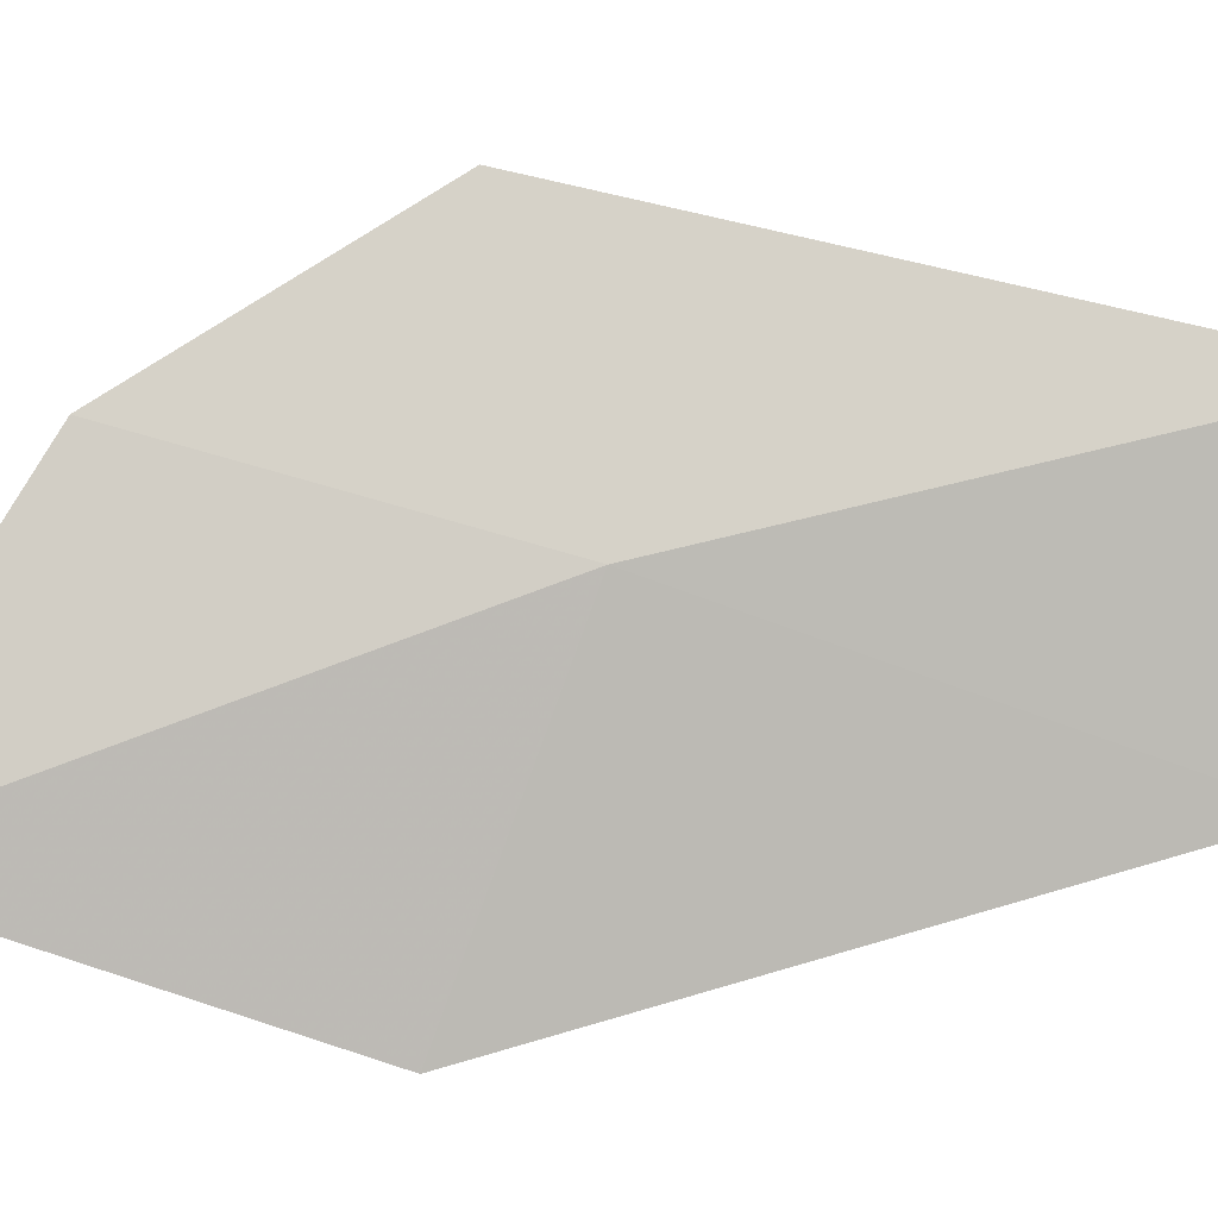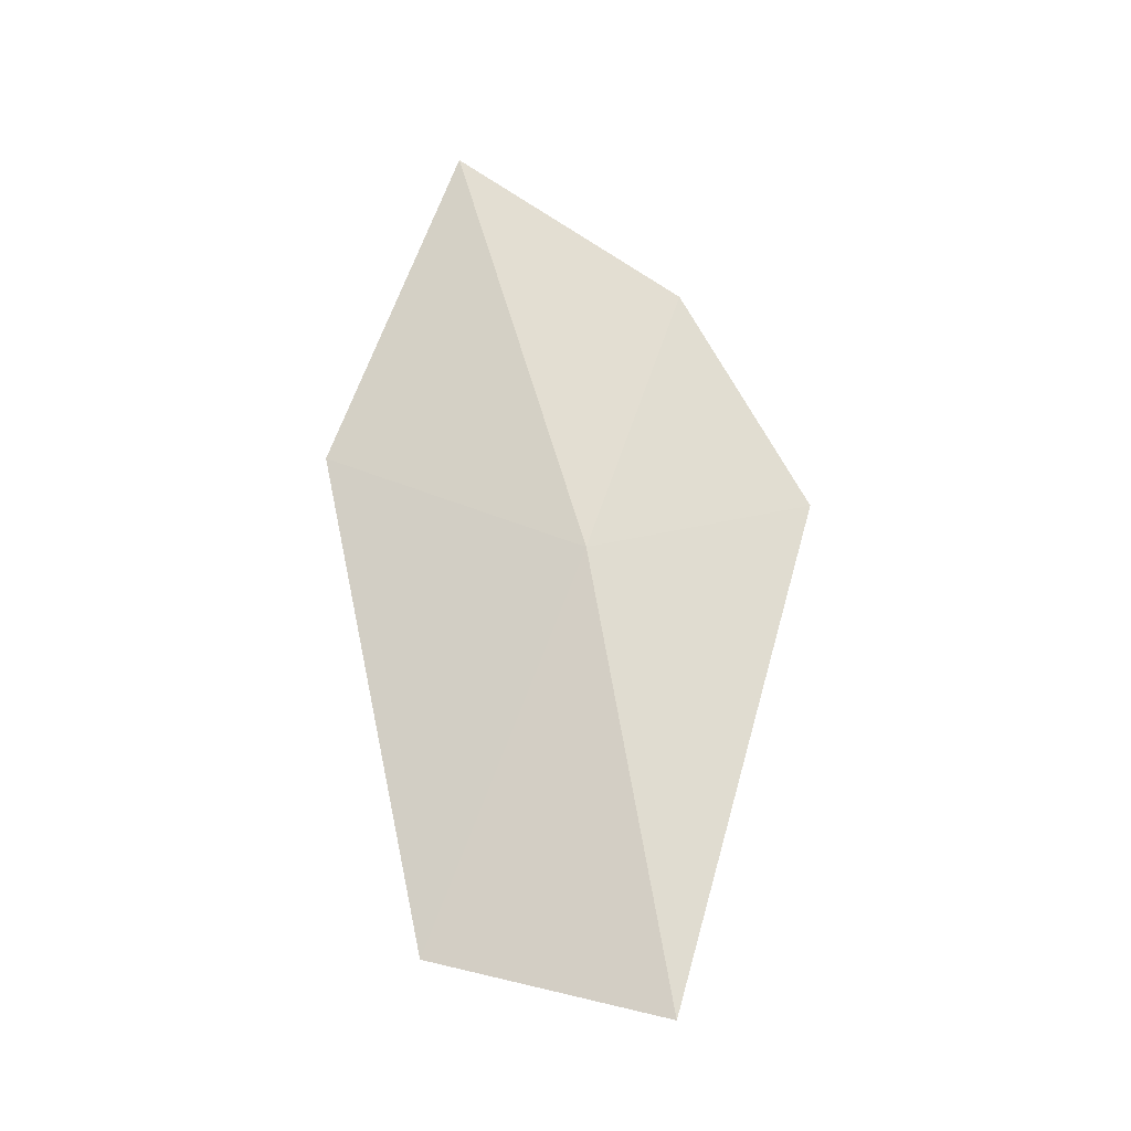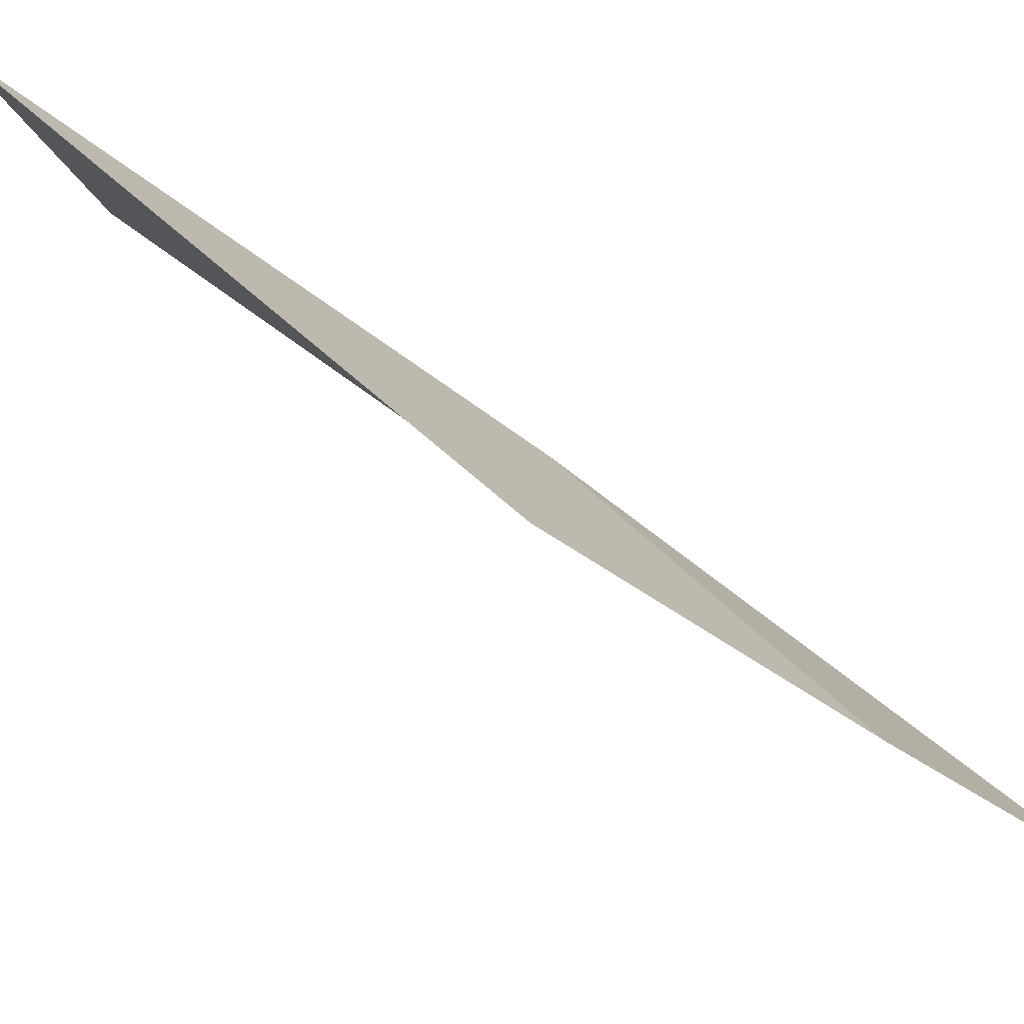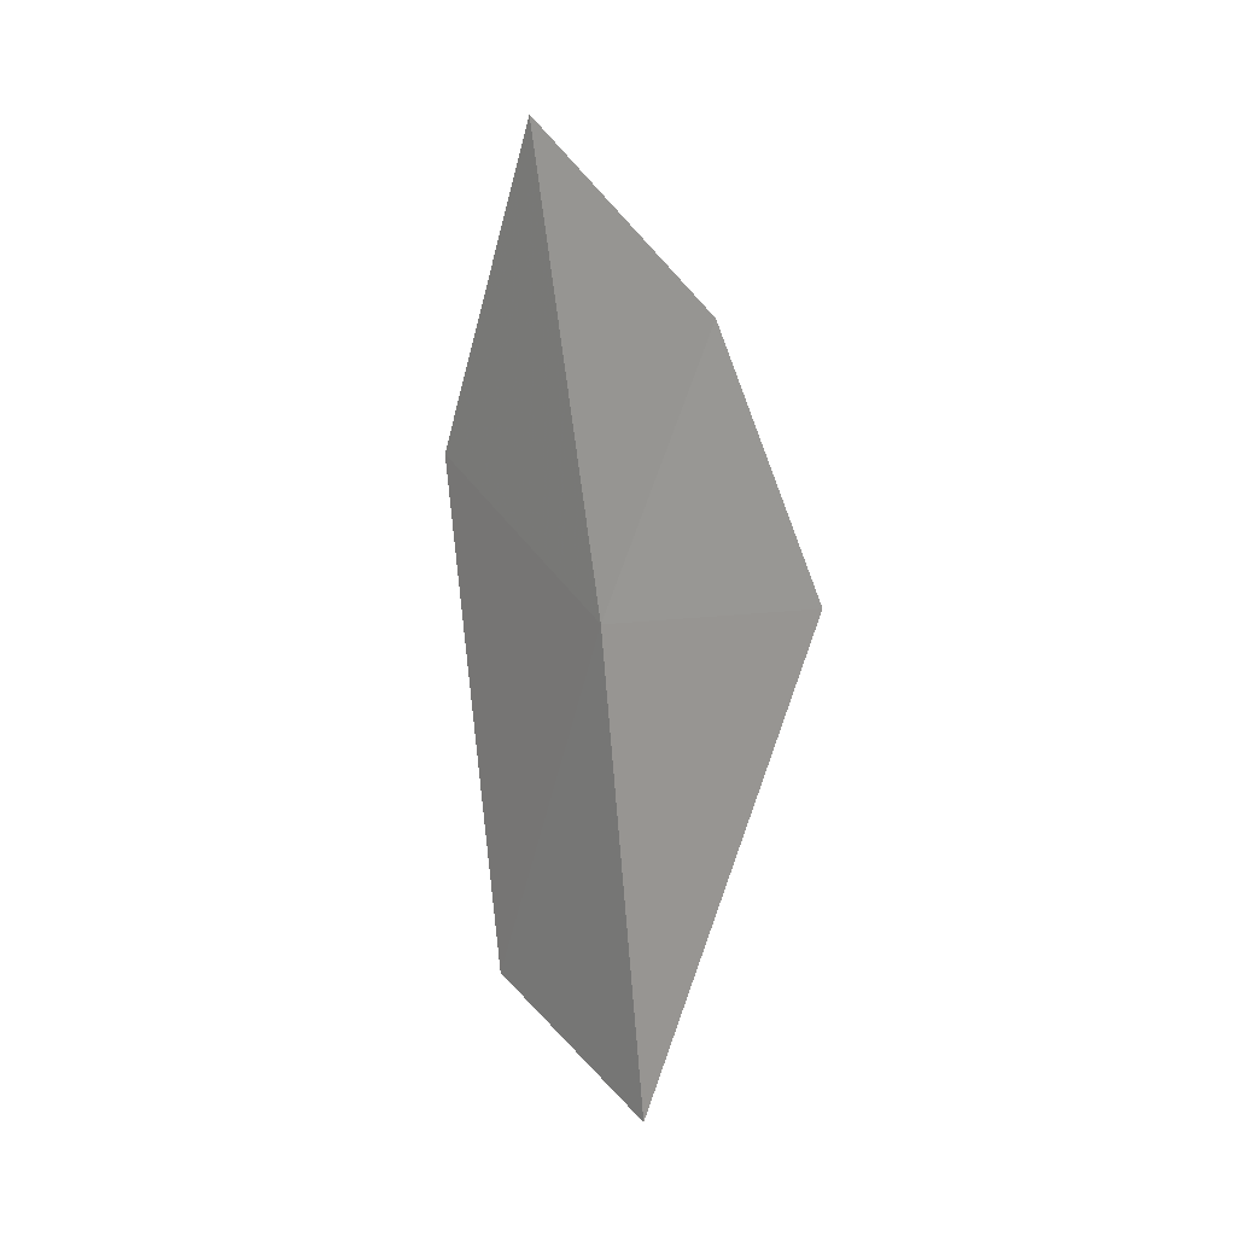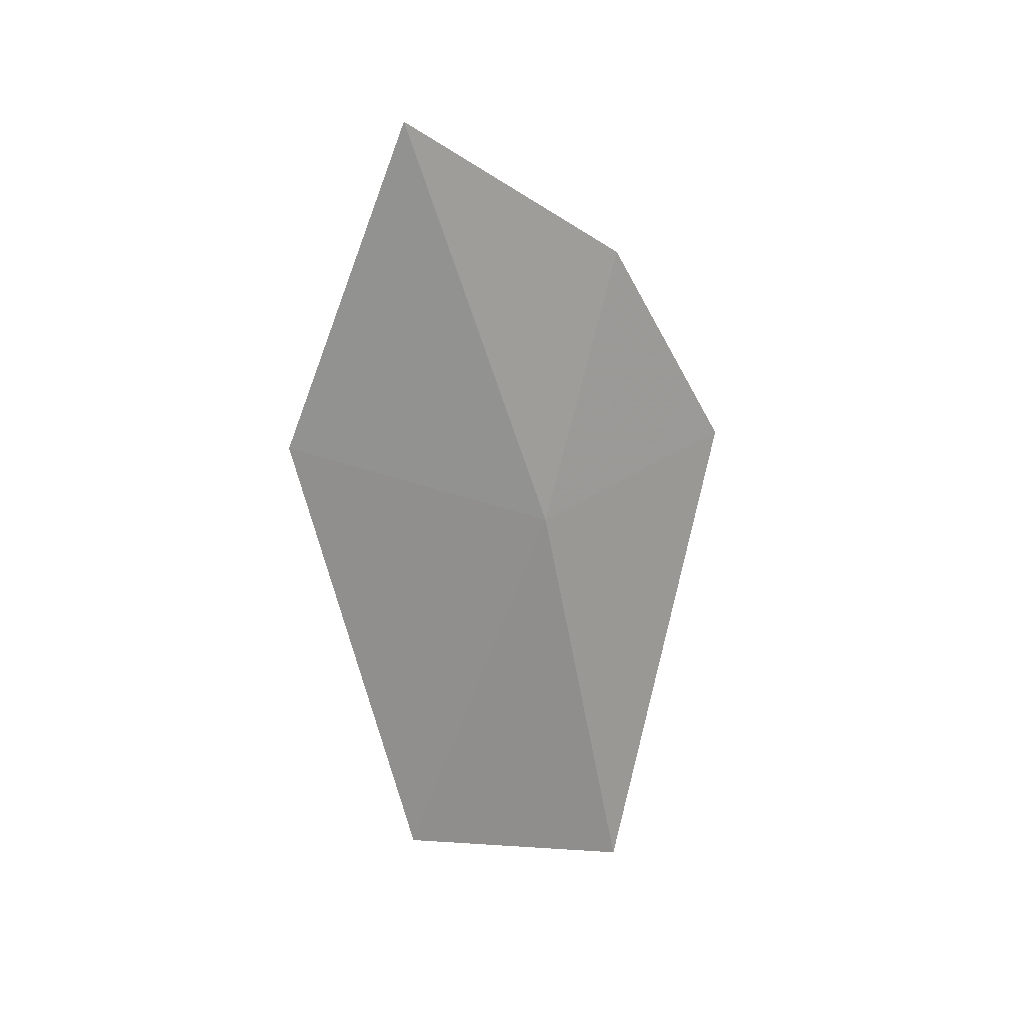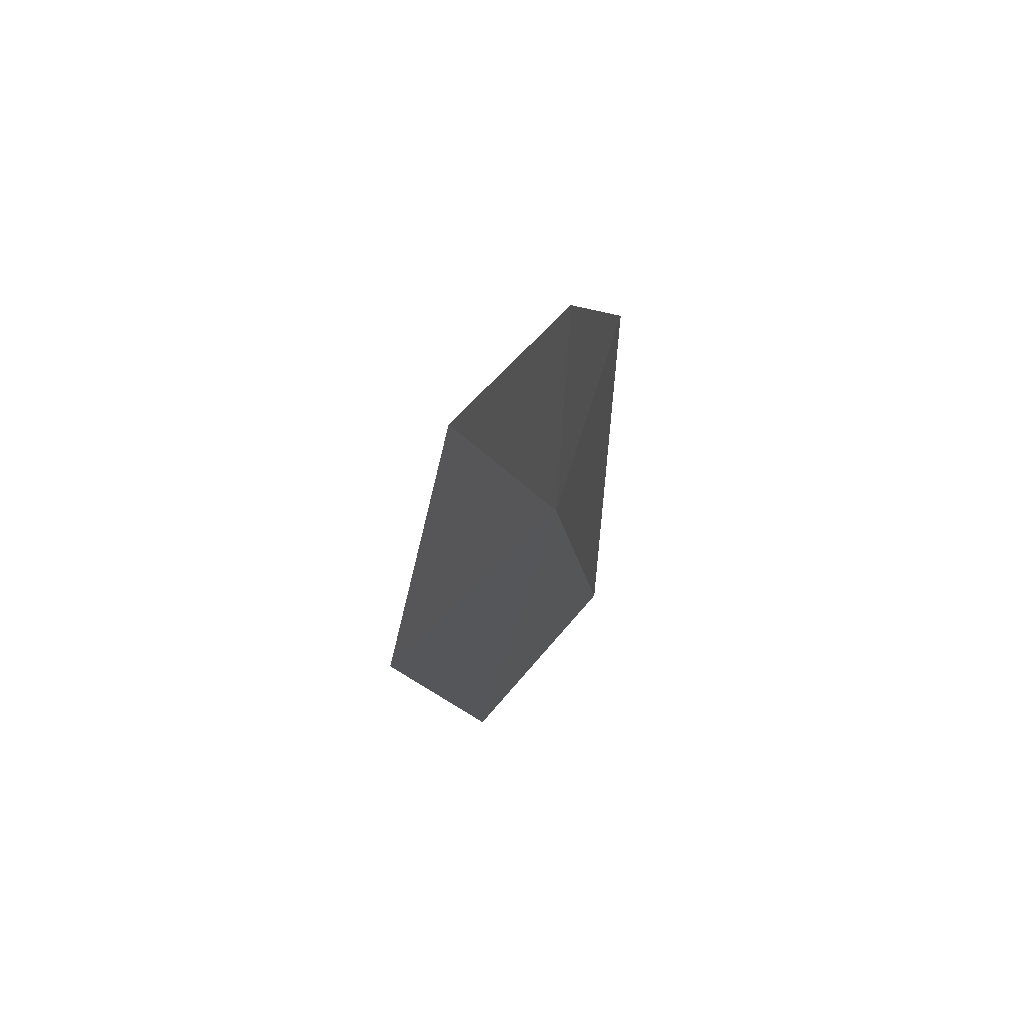
<metadata>
{"format":"obj","ext":"obj","renderer":"f3d","projection":"perspective","resolution":1024,"background":"white","views":[{"elev":15.4,"azim":79.3,"up":"+Y"},{"elev":-14.8,"azim":110.2,"up":"+Z"},{"elev":70.2,"azim":-57.1,"up":"+Y"},{"elev":15.8,"azim":153.1,"up":"+Z"},{"elev":26.9,"azim":86.5,"up":"+Z"},{"elev":68.1,"azim":46.5,"up":"+Z"}]}
</metadata>
<code>
v 1.427 5.195 20.54
v 1.427 5.369 19.63
v 1.214 5.601 20.65
v 1.286 5.354 21.11
v 1.427 4.909 21.43
v 1.5 4.885 19.75
v 1.5 4.651 20.77
f 1 4 3
f 1 2 6
f 1 7 5
f 1 6 7
f 1 3 2
f 1 5 4

</code>
